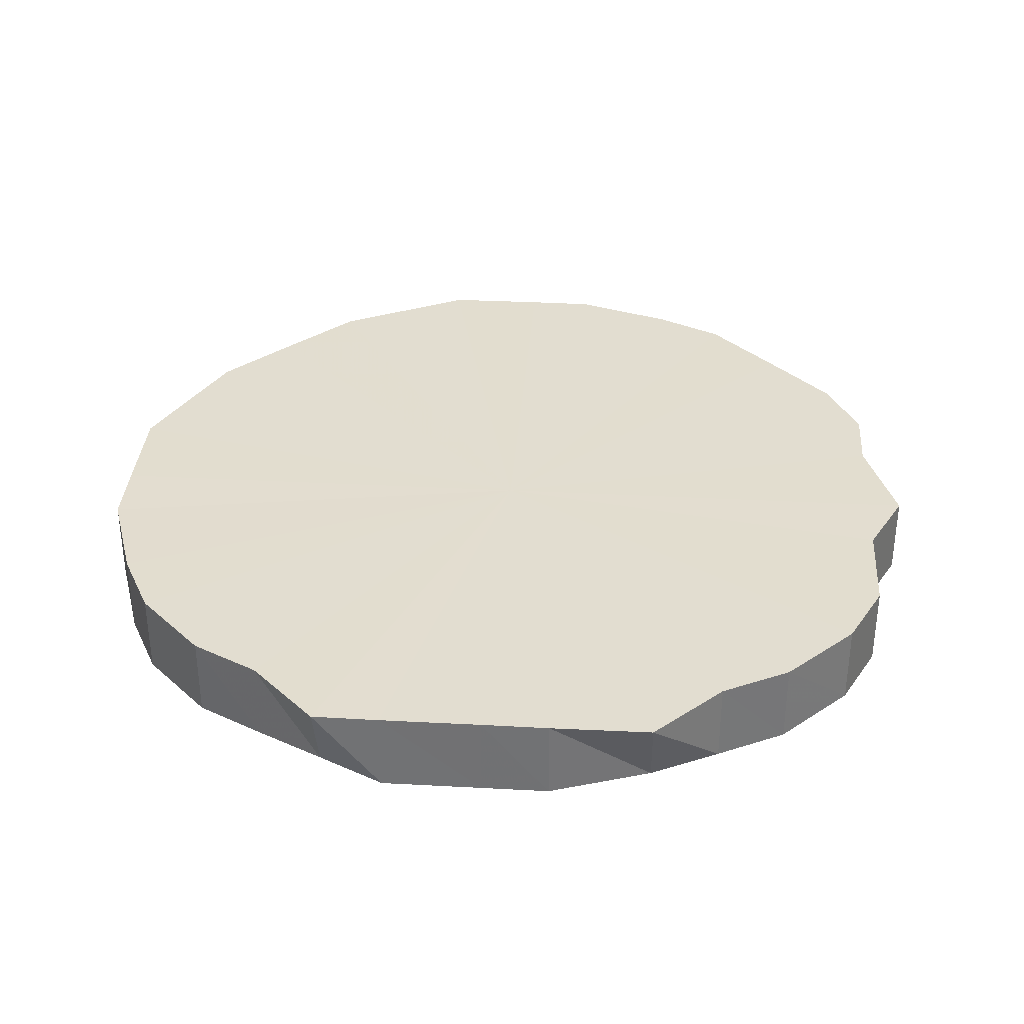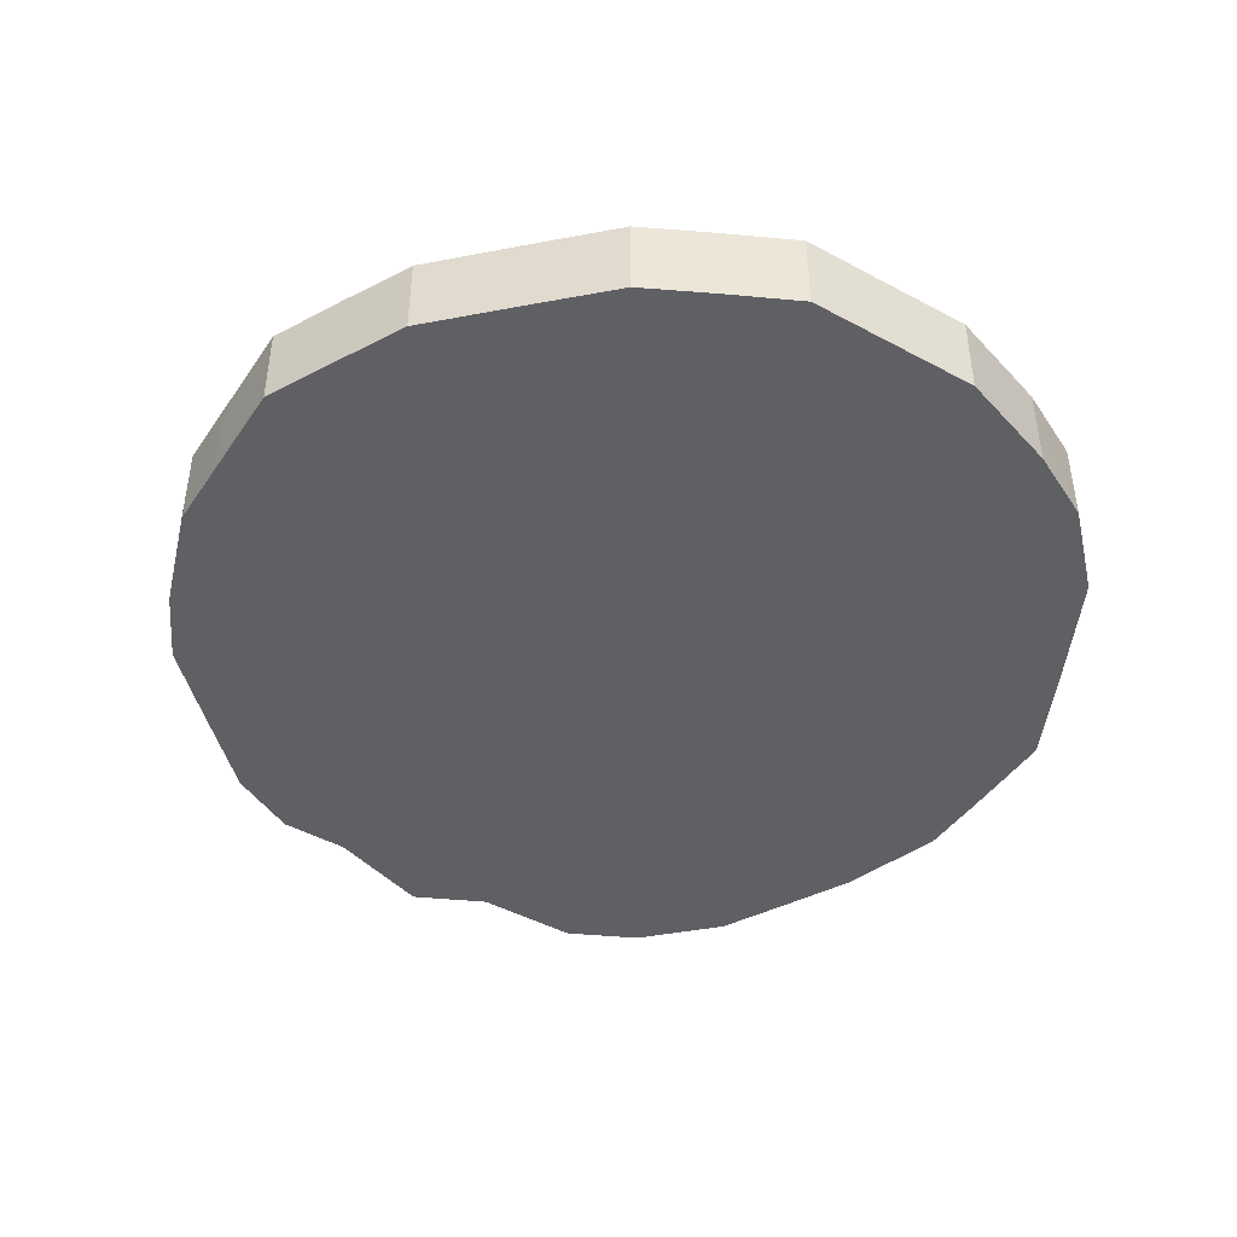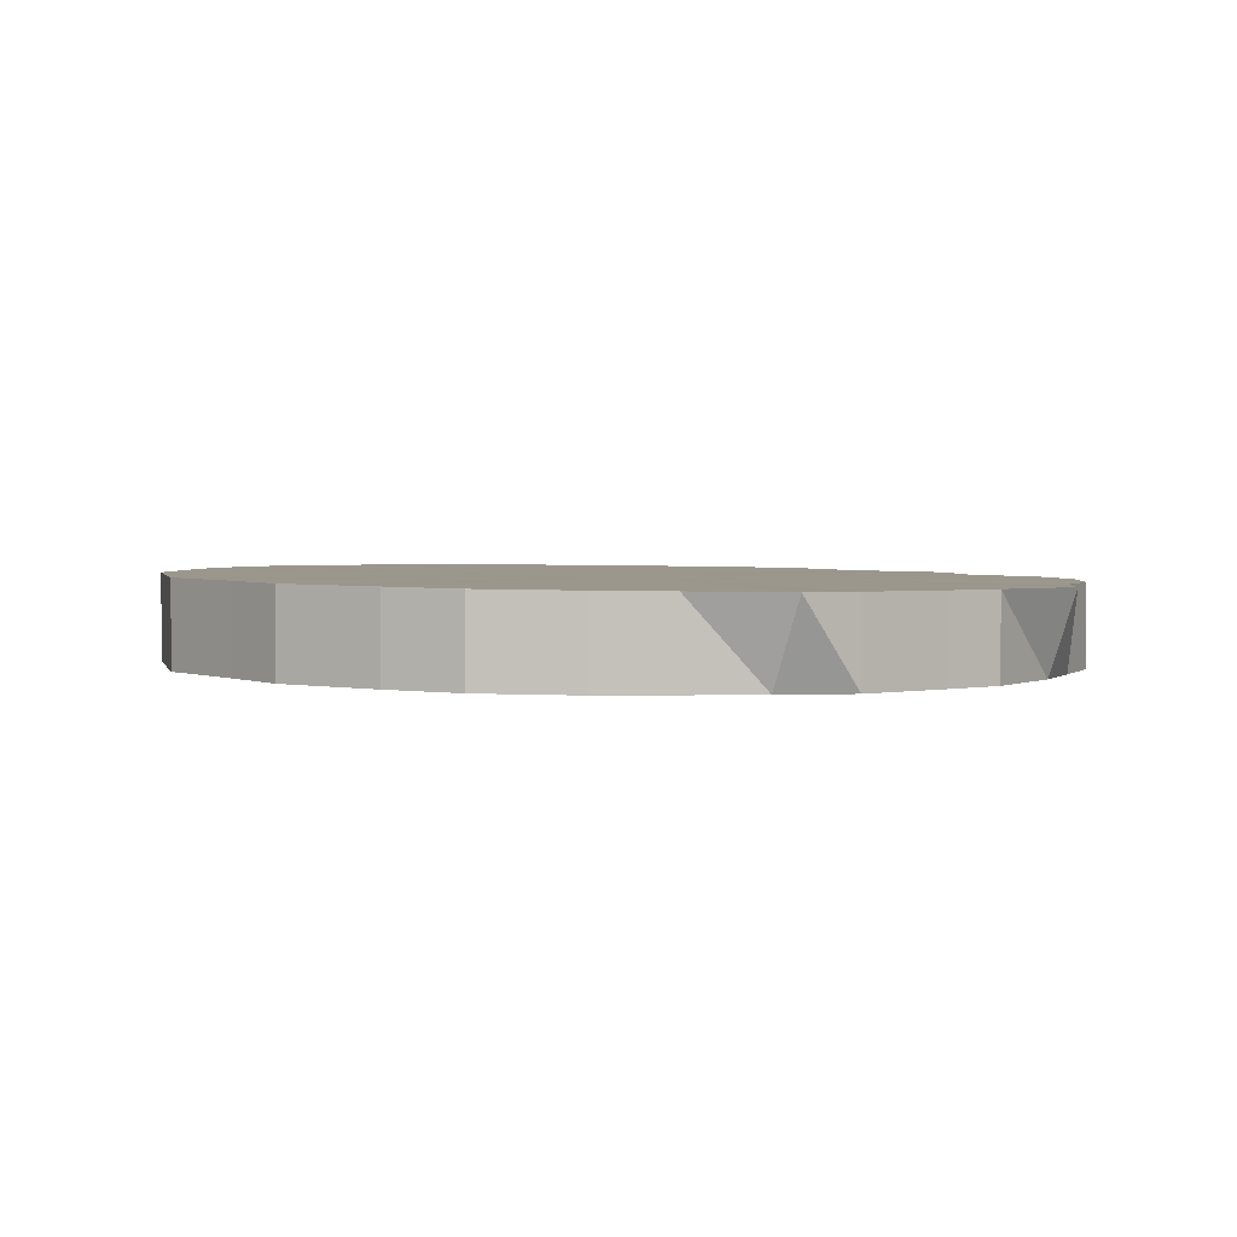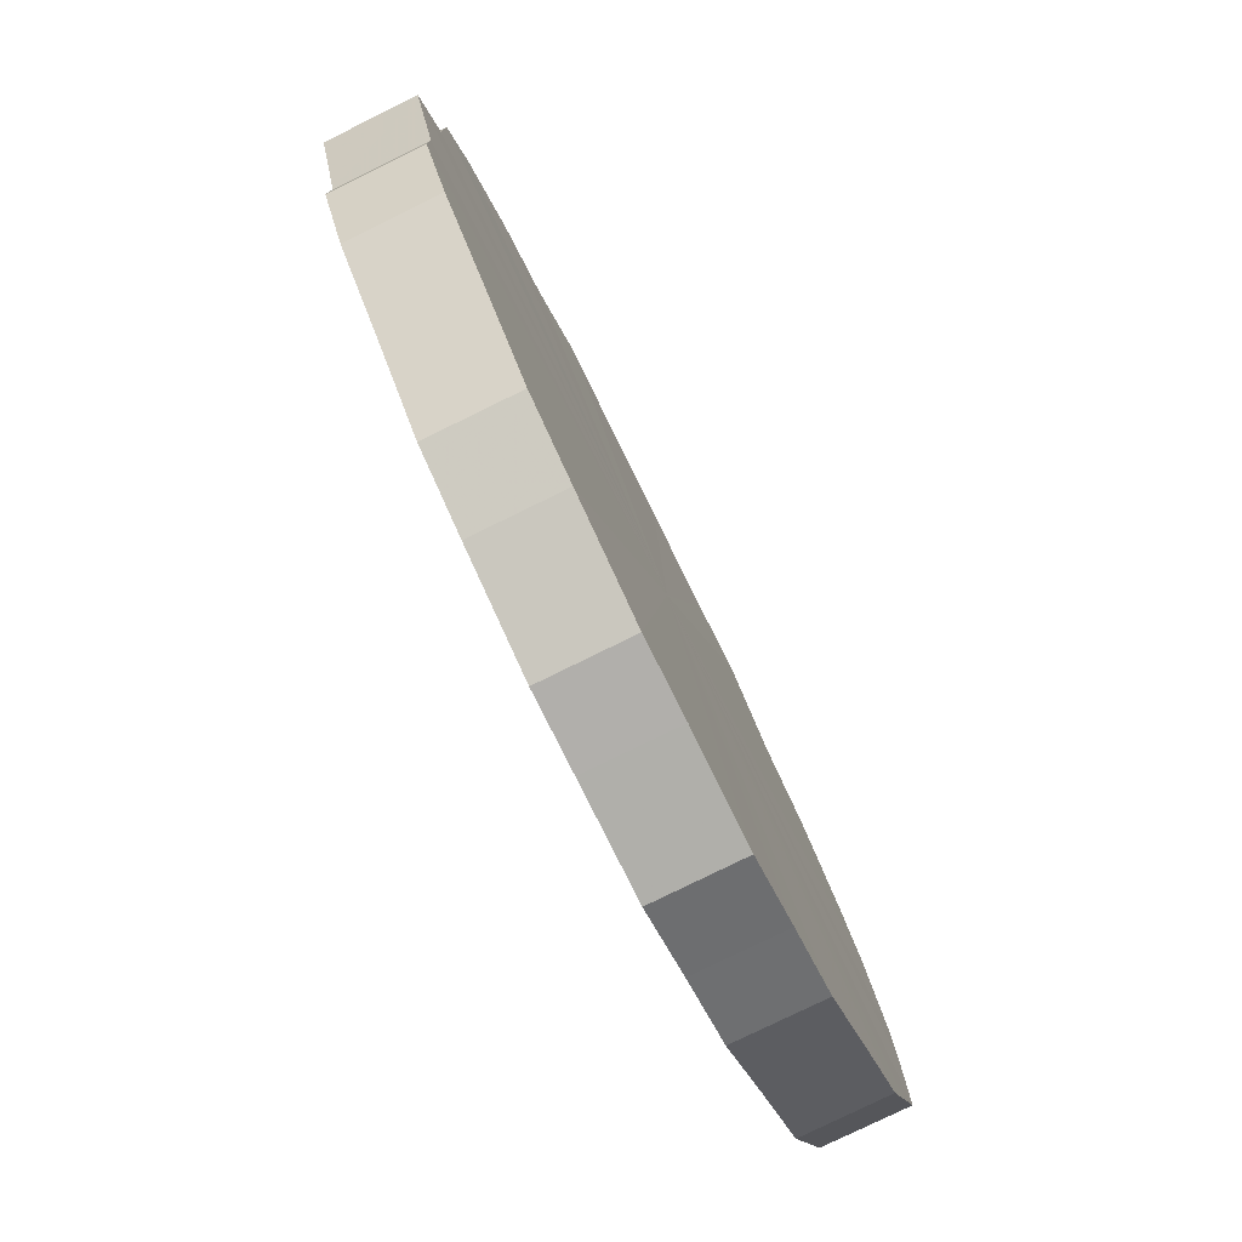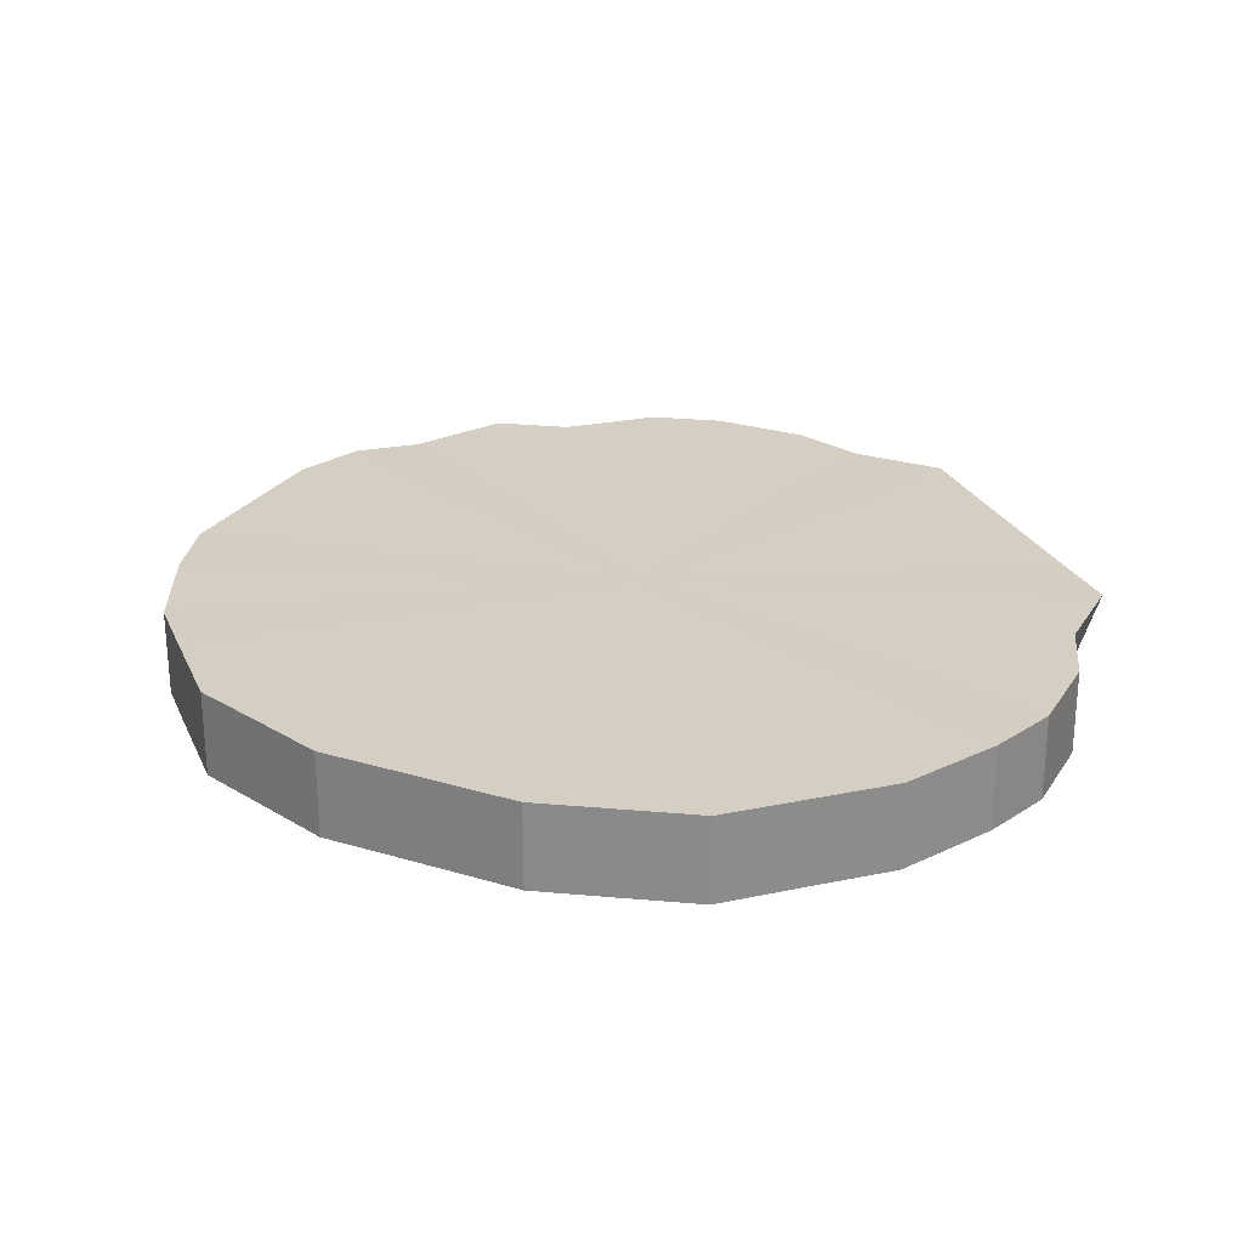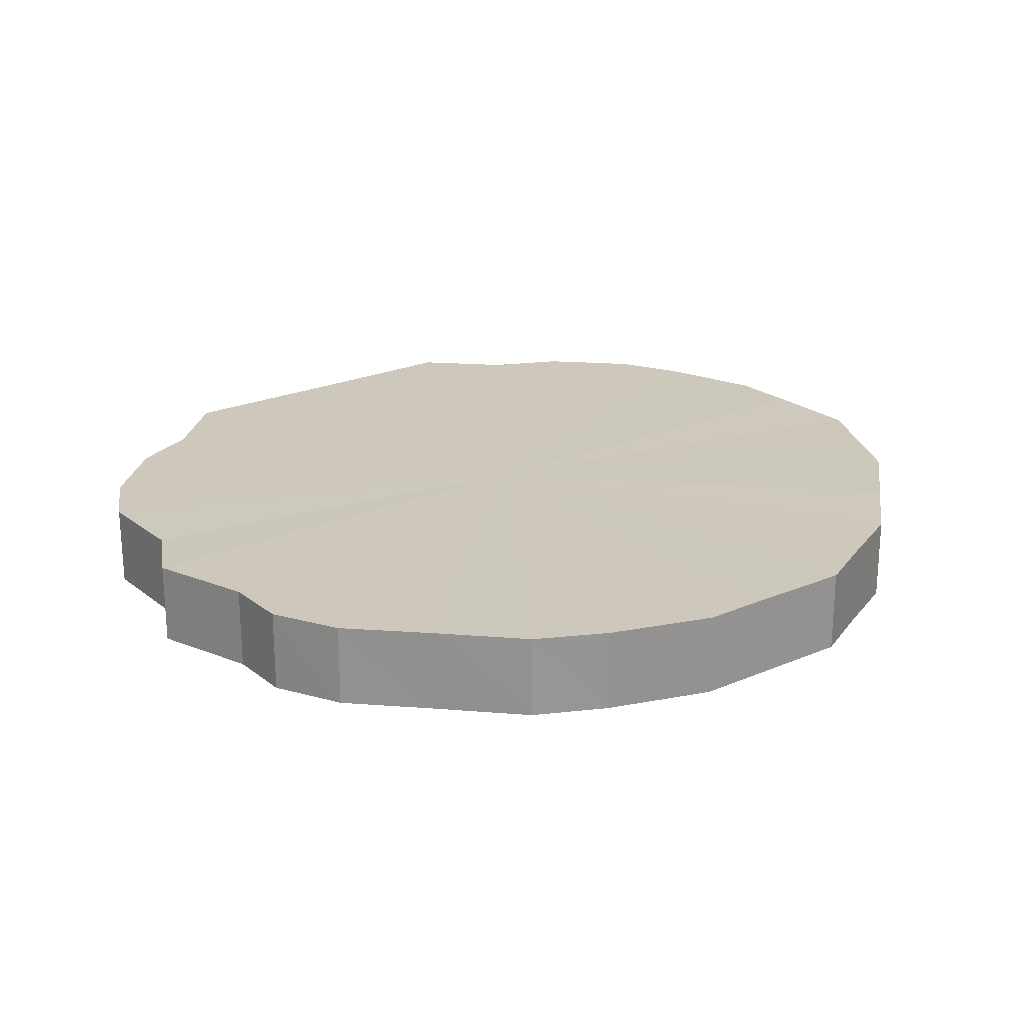
<metadata>
{"format":"obj","ext":"obj","renderer":"f3d","projection":"perspective","resolution":1024,"background":"white","views":[{"elev":34.1,"azim":-175.9,"up":"+Z"},{"elev":-44.0,"azim":58.2,"up":"+Z"},{"elev":1.8,"azim":139.8,"up":"+Z"},{"elev":-78.1,"azim":-63.8,"up":"+Y"},{"elev":25.7,"azim":69.9,"up":"+Z"},{"elev":22.9,"azim":-36.3,"up":"+Z"}]}
</metadata>
<code>
o 23266
v 2225 1873 7.888
v 2225 1873 7.889
v 2225 1873 7.864
v 2225 1873 7.889
v 2225 1873 7.864
v 2225 1873 7.888
v 2225 1873 7.863
v 2225 1873 7.889
v 2225 1873 7.865
v 2225 1873 7.887
v 2225 1873 7.863
v 2225 1873 7.89
v 2225 1873 7.865
v 2225 1873 7.887
v 2225 1873 7.863
v 2225 1873 7.89
v 2225 1873 7.865
v 2225 1873 7.887
v 2225 1873 7.862
v 2225 1872 7.89
v 2225 1873 7.866
v 2225 1873 7.886
v 2225 1873 7.862
v 2225 1872 7.89
v 2225 1872 7.866
v 2225 1872 7.89
v 2225 1872 7.866
v 2225 1872 7.89
v 2225 1872 7.866
v 2225 1872 7.89
v 2225 1872 7.866
v 2225 1873 7.89
v 2225 1872 7.866
v 2225 1873 7.89
v 2225 1873 7.866
v 2225 1873 7.889
v 2225 1873 7.865
v 2225 1873 7.889
v 2225 1873 7.865
v 2225 1873 7.889
v 2225 1873 7.865
v 2225 1873 7.888
v 2225 1873 7.864
v 2225 1873 7.888
v 2225 1873 7.864
v 2225 1873 7.887
v 2225 1873 7.863
v 2225 1873 7.887
v 2225 1873 7.863
v 2225 1873 7.887
v 2225 1873 7.863
v 2225 1873 7.886
v 2225 1873 7.862
v 2225 1873 7.886
v 2225 1873 7.862
v 2225 1873 7.886
v 2225 1873 7.862
v 2225 1873 7.886
v 2225 1873 7.864
v 2225 1873 7.886
v 2225 1873 7.862
v 2225 1873 7.886
v 2225 1873 7.862
v 2225 1873 7.886
v 2225 1873 7.862
v 2225 1873 7.862
v 2225 1873 7.886
v 2225 1873 7.862
v 2225 1873 7.862
v 2225 1873 7.863
v 2225 1873 7.863
v 2225 1873 7.863
v 2225 1873 7.864
v 2225 1873 7.864
v 2225 1873 7.865
v 2225 1873 7.865
v 2225 1873 7.865
v 2225 1873 7.866
v 2225 1872 7.866
v 2225 1872 7.866
v 2225 1872 7.866
v 2225 1872 7.866
v 2225 1872 7.866
v 2225 1873 7.866
v 2225 1873 7.865
v 2225 1873 7.865
v 2225 1873 7.865
v 2225 1873 7.864
v 2225 1873 7.864
v 2225 1873 7.863
v 2225 1873 7.863
v 2225 1873 7.863
v 2225 1873 7.862
v 2225 1873 7.862
v 2225 1873 7.862
v 2225 1873 7.862
v 2225 1873 7.862
v 2225 1873 7.862
v 2225 1873 7.862
v 2225 1873 7.864
v 2225 1873 7.889
v 2225 1873 7.864
v 2225 1873 7.889
v 2225 1873 7.865
v 2225 1873 7.863
v 2225 1873 7.888
v 2225 1873 7.863
v 2225 1873 7.888
v 2225 1873 7.889
v 2225 1873 7.865
v 2225 1873 7.863
v 2225 1873 7.887
v 2225 1873 7.862
v 2225 1873 7.887
v 2225 1873 7.89
v 2225 1873 7.865
v 2225 1873 7.862
v 2225 1873 7.887
v 2225 1873 7.862
v 2225 1873 7.886
v 2225 1873 7.89
v 2225 1873 7.866
v 2225 1872 7.89
v 2225 1872 7.866
v 2225 1872 7.89
v 2225 1872 7.866
v 2225 1872 7.89
v 2225 1872 7.866
v 2225 1872 7.89
v 2225 1872 7.866
v 2225 1872 7.89
v 2225 1872 7.866
v 2225 1873 7.89
v 2225 1873 7.866
v 2225 1873 7.89
v 2225 1873 7.865
v 2225 1873 7.889
v 2225 1873 7.865
v 2225 1873 7.889
v 2225 1873 7.865
v 2225 1873 7.889
v 2225 1873 7.864
v 2225 1873 7.888
v 2225 1873 7.864
v 2225 1873 7.888
v 2225 1873 7.863
v 2225 1873 7.887
v 2225 1873 7.863
v 2225 1873 7.887
v 2225 1873 7.863
v 2225 1873 7.887
v 2225 1873 7.862
v 2225 1873 7.886
v 2225 1873 7.862
v 2225 1873 7.862
v 2225 1873 7.886
v 2225 1873 7.862
v 2225 1873 7.886
v 2225 1873 7.862
v 2225 1873 7.886
v 2225 1873 7.862
v 2225 1873 7.888
v 2225 1873 7.889
v 2225 1873 7.888
v 2225 1873 7.889
v 2225 1873 7.888
v 2225 1873 7.889
v 2225 1873 7.887
v 2225 1873 7.89
v 2225 1873 7.887
v 2225 1873 7.89
v 2225 1873 7.887
v 2225 1872 7.89
v 2225 1873 7.886
v 2225 1872 7.89
v 2225 1873 7.886
v 2225 1872 7.89
v 2225 1873 7.886
v 2225 1872 7.89
v 2225 1873 7.886
v 2225 1872 7.89
v 2225 1873 7.886
v 2225 1873 7.89
v 2225 1873 7.886
v 2225 1873 7.89
v 2225 1873 7.886
v 2225 1873 7.889
v 2225 1873 7.887
v 2225 1873 7.889
v 2225 1873 7.887
v 2225 1873 7.889
v 2225 1873 7.887
v 2225 1873 7.888
v 2225 1873 7.888
f 1 2 3
f 2 4 5
f 6 1 7
f 4 8 9
f 10 6 11
f 8 12 13
f 14 10 15
f 12 16 17
f 18 14 19
f 16 20 21
f 22 18 23
f 20 24 25
f 24 26 27
f 26 28 29
f 28 30 31
f 30 32 33
f 32 34 35
f 34 36 37
f 36 38 39
f 38 40 41
f 40 42 43
f 42 44 45
f 44 46 47
f 46 48 49
f 48 50 51
f 50 52 53
f 52 54 55
f 54 56 57
f 55 58 57
f 59 55 57
f 56 60 61
f 60 62 63
f 62 64 65
f 64 22 66
f 65 67 66
f 59 65 66
f 59 68 69
f 59 70 68
f 59 71 70
f 59 72 71
f 59 73 72
f 59 74 73
f 59 75 74
f 59 76 75
f 59 77 76
f 59 78 77
f 59 79 78
f 59 80 79
f 59 81 80
f 59 82 81
f 59 83 82
f 59 84 83
f 59 85 84
f 59 86 85
f 59 87 86
f 59 88 87
f 59 89 88
f 59 90 89
f 59 91 90
f 59 92 91
f 59 93 92
f 59 94 93
f 59 95 94
f 59 96 97
f 59 97 98
f 59 98 99
f 100 101 102
f 102 103 104
f 105 106 100
f 107 108 105
f 104 109 110
f 111 112 107
f 113 114 111
f 110 115 116
f 117 118 113
f 119 120 117
f 116 121 122
f 122 123 124
f 124 125 126
f 126 127 128
f 128 129 130
f 130 131 132
f 132 133 134
f 134 135 136
f 136 137 138
f 138 139 140
f 140 141 142
f 142 143 144
f 144 145 146
f 146 147 148
f 148 149 150
f 150 151 152
f 152 153 154
f 155 156 157
f 157 158 159
f 159 160 161
f 162 163 164
f 162 165 163
f 162 164 166
f 162 167 165
f 162 166 168
f 162 169 167
f 162 168 170
f 162 171 169
f 162 170 172
f 162 173 171
f 162 172 174
f 162 175 173
f 162 174 176
f 162 177 175
f 162 176 178
f 162 179 177
f 162 178 180
f 162 181 179
f 162 180 182
f 162 183 181
f 162 182 184
f 162 185 183
f 162 184 186
f 162 187 185
f 162 186 188
f 162 189 187
f 162 188 190
f 162 191 189
f 162 190 192
f 162 193 191
f 162 192 194
f 162 194 193

</code>
